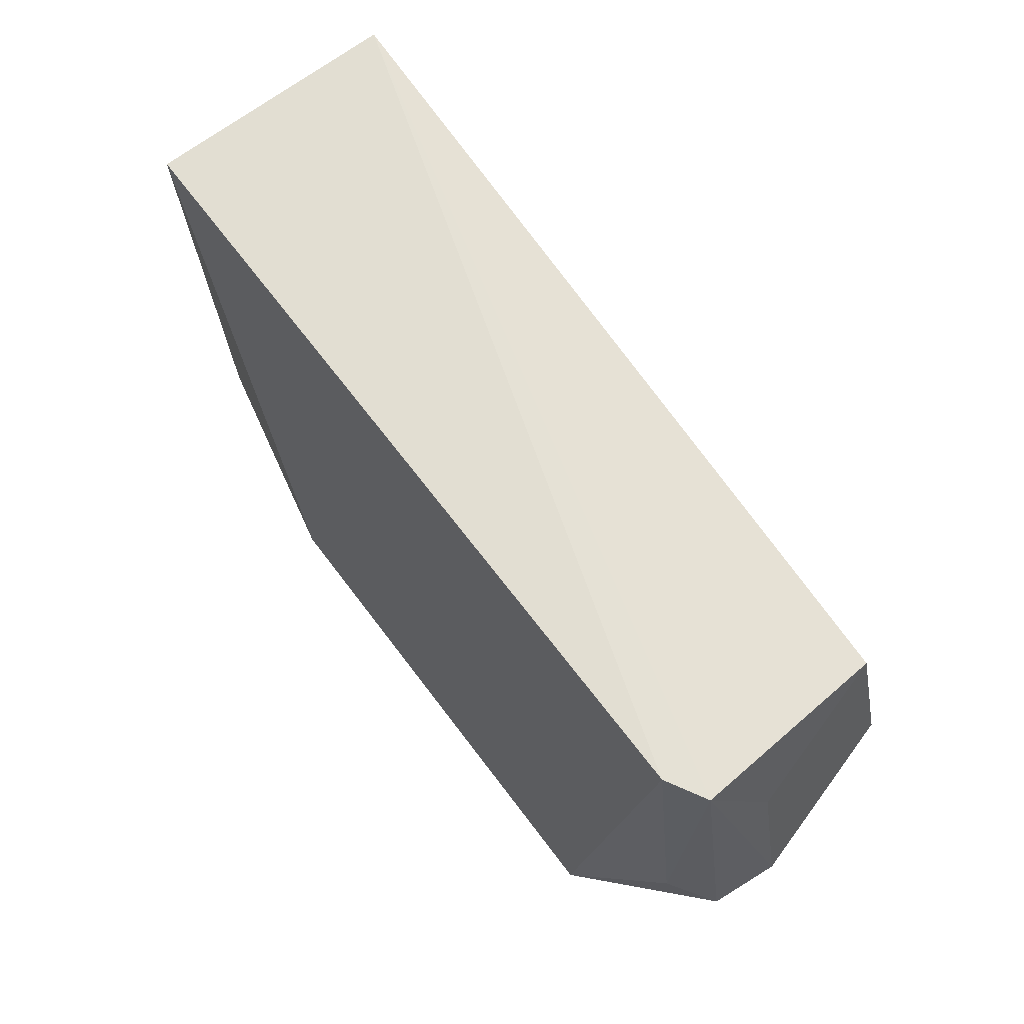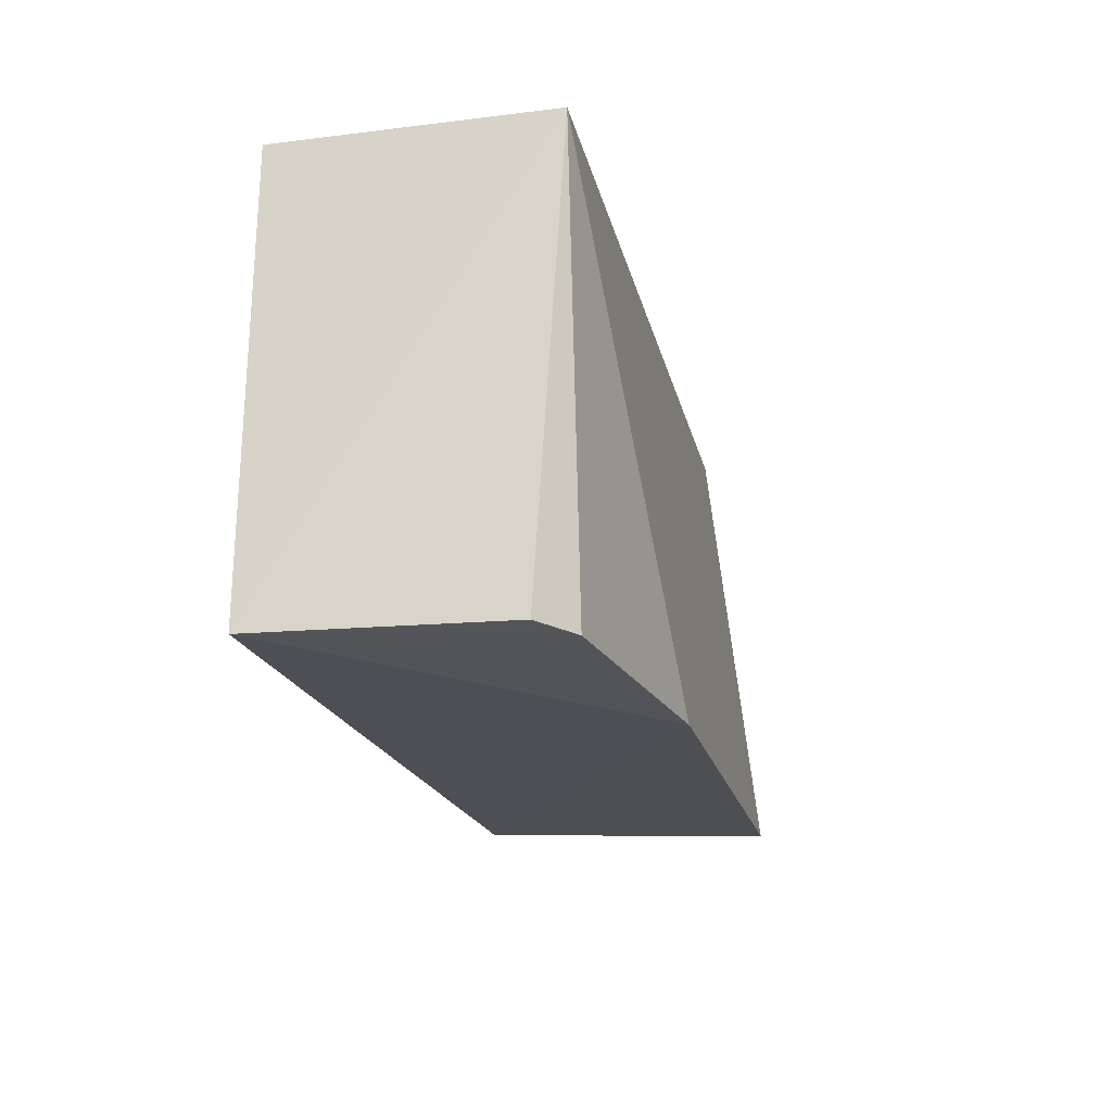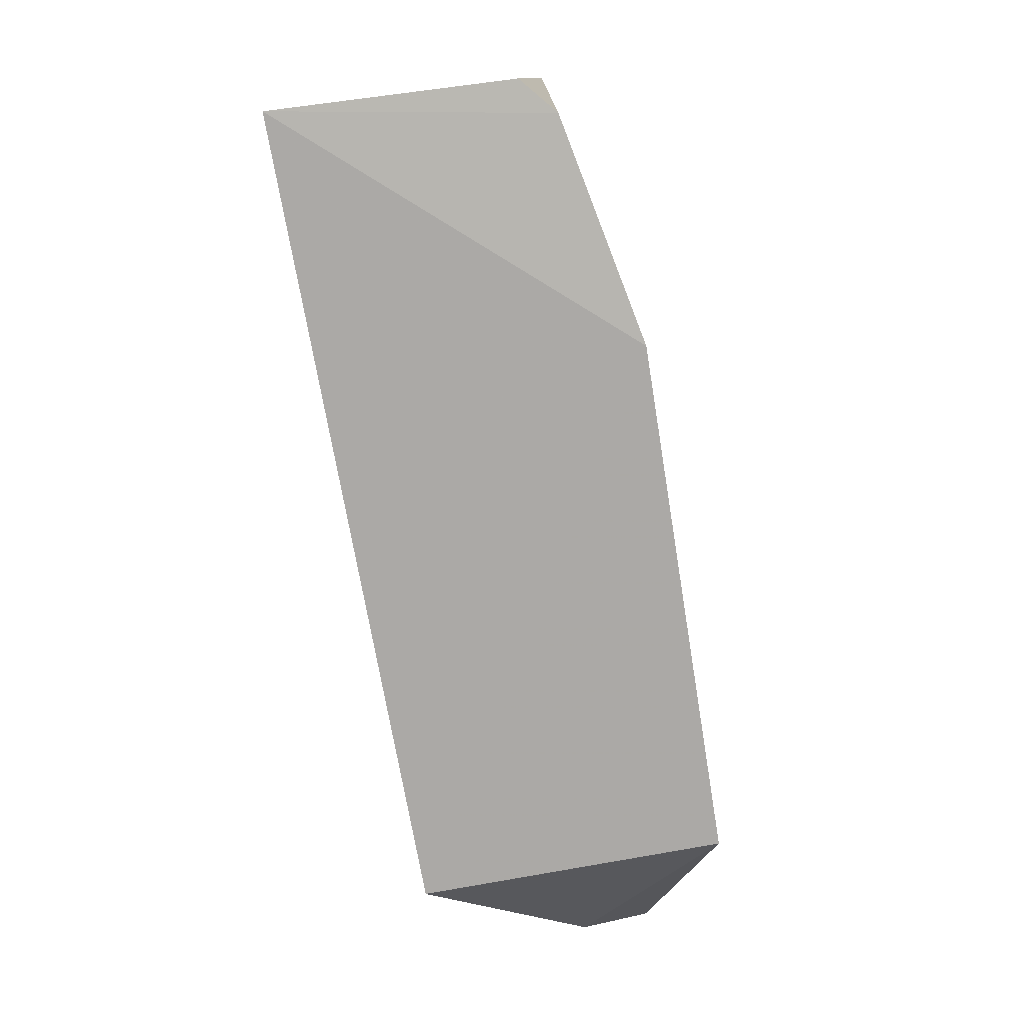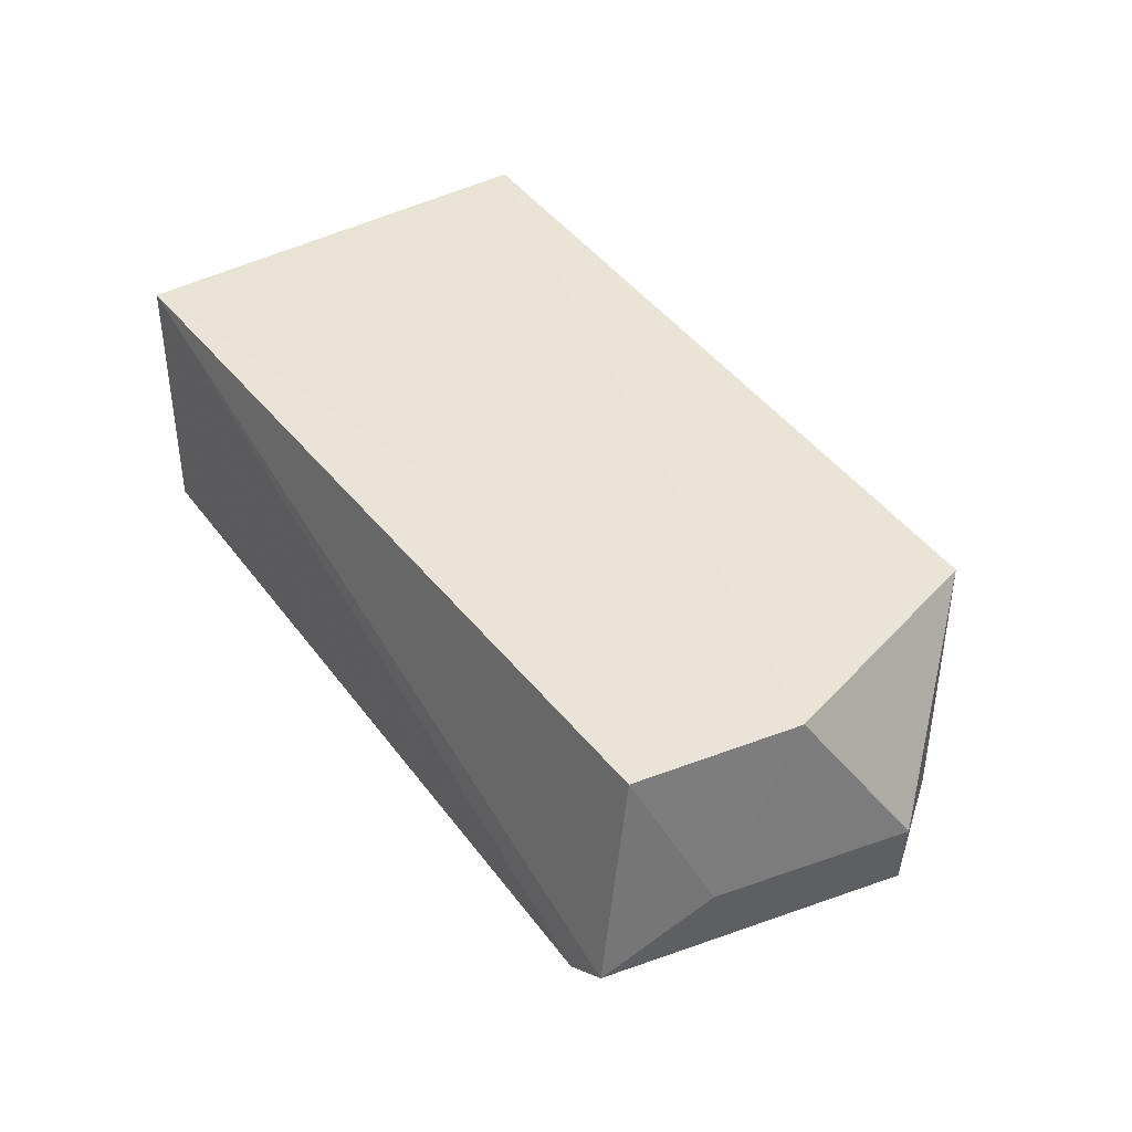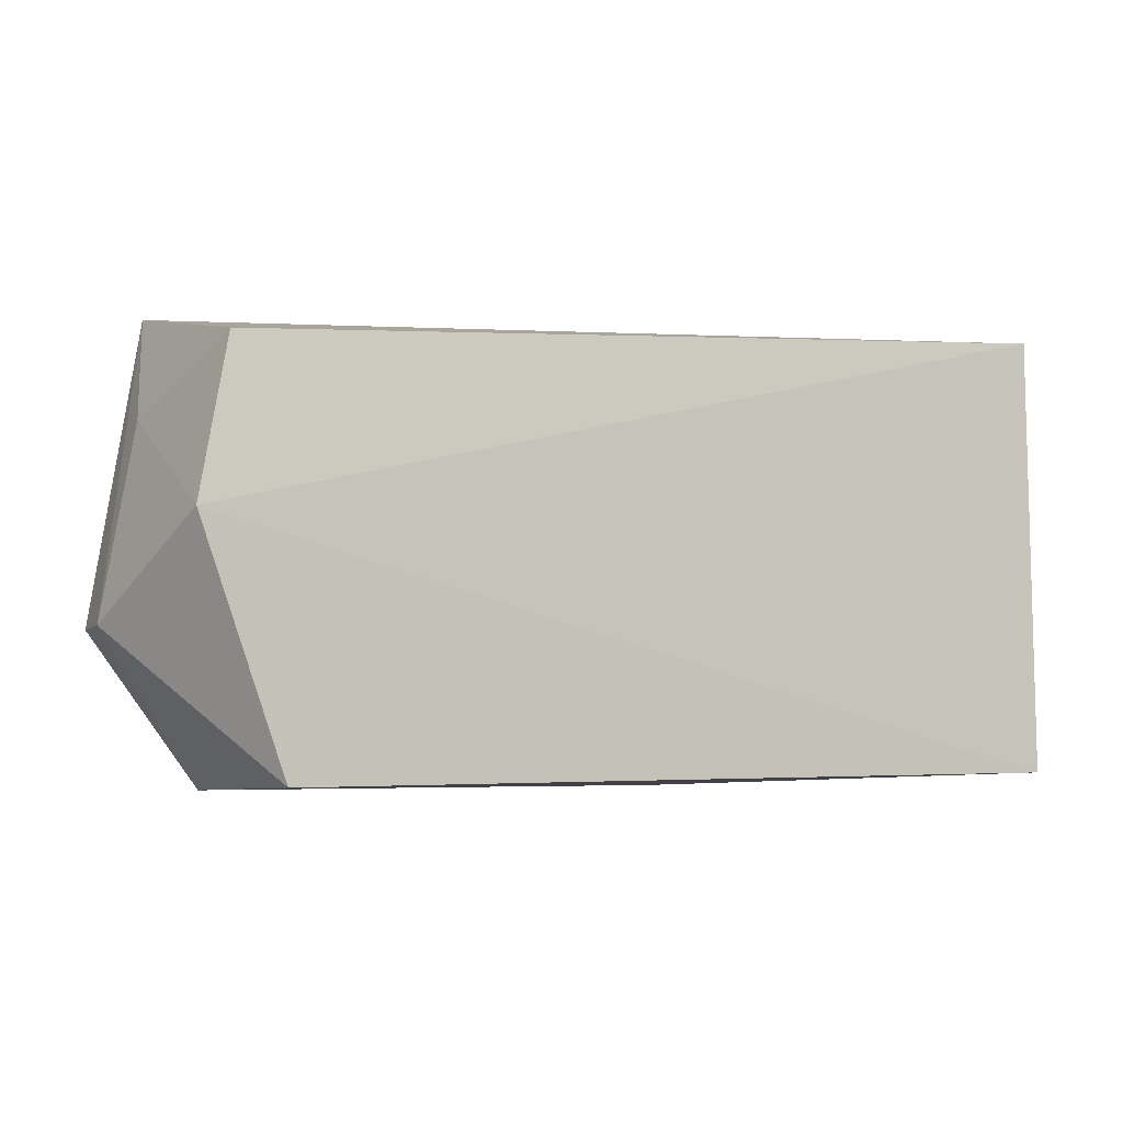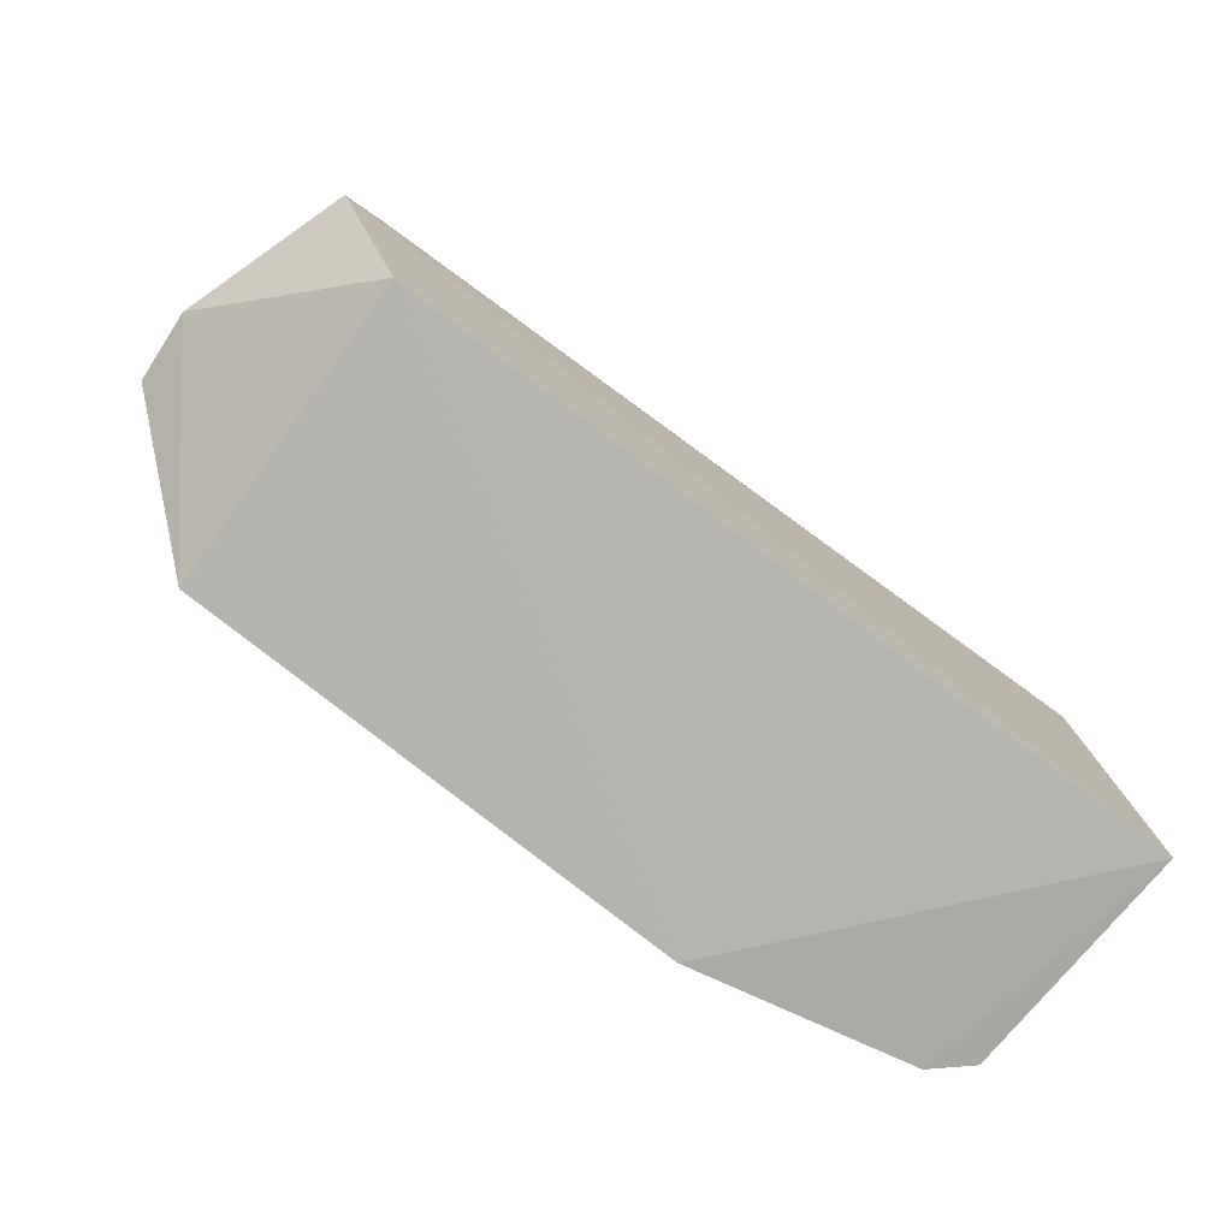
<metadata>
{"format":"obj","ext":"obj","renderer":"f3d","projection":"perspective","resolution":1024,"background":"white","views":[{"elev":68.5,"azim":-126.9,"up":"+Y"},{"elev":-19.4,"azim":102.4,"up":"+Y"},{"elev":-77.3,"azim":99.3,"up":"+Y"},{"elev":41.3,"azim":-122.6,"up":"+Z"},{"elev":-3.1,"azim":-26.8,"up":"+Y"},{"elev":-77.4,"azim":-38.0,"up":"+Y"}]}
</metadata>
<code>
v 0.04288 0.04329 0.03063
v 0.04368 0.002004 0.03094
v 0.04243 0.04374 0.005749
v -0.03391 0.04322 0.006355
v -0.0391 0.02473 0.02975
v 0.0181 1.905e-05 0.0008913
v -0.03602 0.03929 0.02849
v 0.04284 0.001845 0.008402
v -0.02993 0.0006551 0.001022
v -0.03774 0.04276 0.008633
v 0.03937 0.001499 0.005404
v -0.03119 0.002245 0.02946
v -0.0398 0.03309 0.01482
v -0.03823 0.01499 0.006106
v -0.04258 0.0152 0.008879
v -0.0432 0.01547 0.01536
f 1 2 3
f 1 3 4
f 5 2 1
f 7 5 1
f 8 3 2
f 9 4 3
f 9 3 6
f 10 7 1
f 10 1 4
f 11 6 3
f 11 3 8
f 11 8 2
f 11 2 6
f 12 9 6
f 12 6 2
f 12 2 5
f 13 5 7
f 13 7 10
f 14 10 4
f 14 4 9
f 15 10 14
f 15 14 9
f 16 13 10
f 16 10 15
f 16 5 13
f 16 12 5
f 16 15 9
f 16 9 12

</code>
